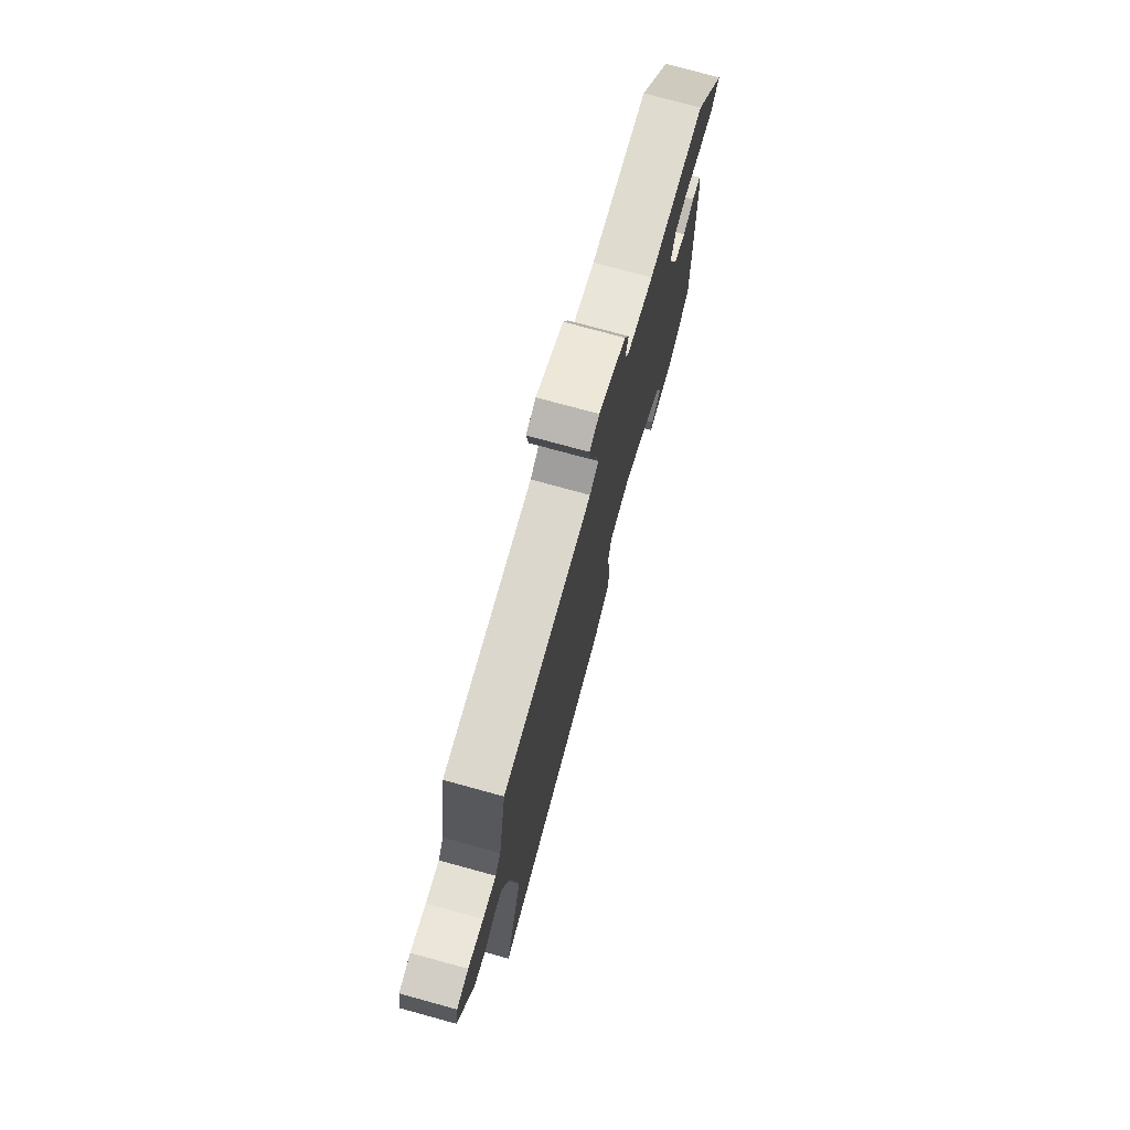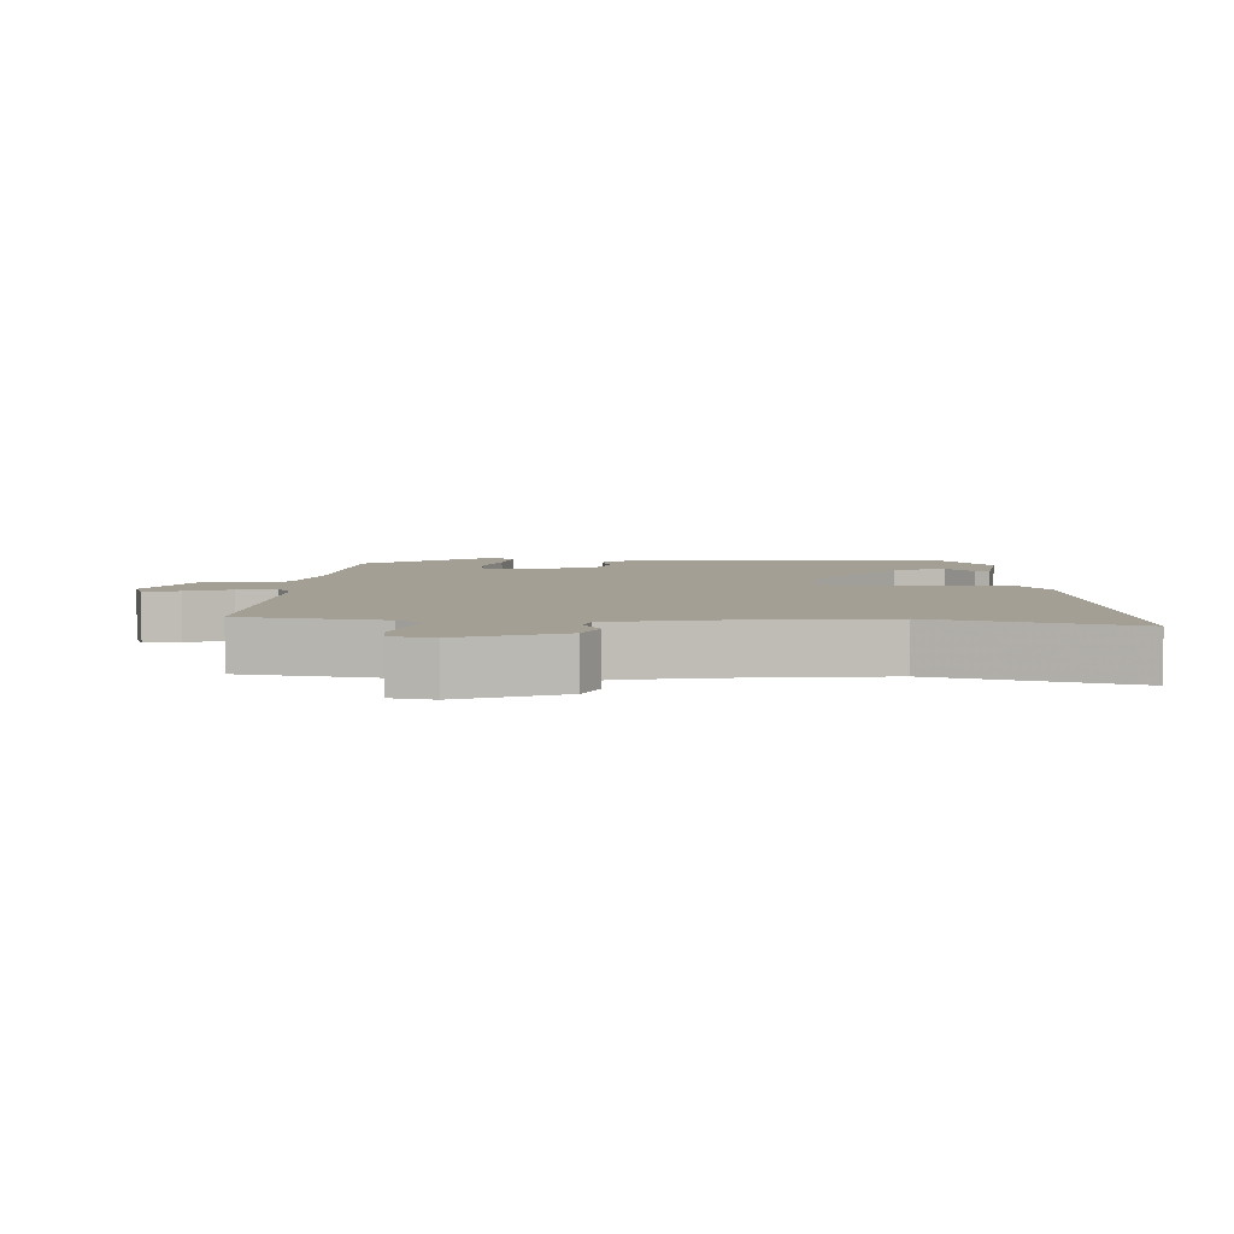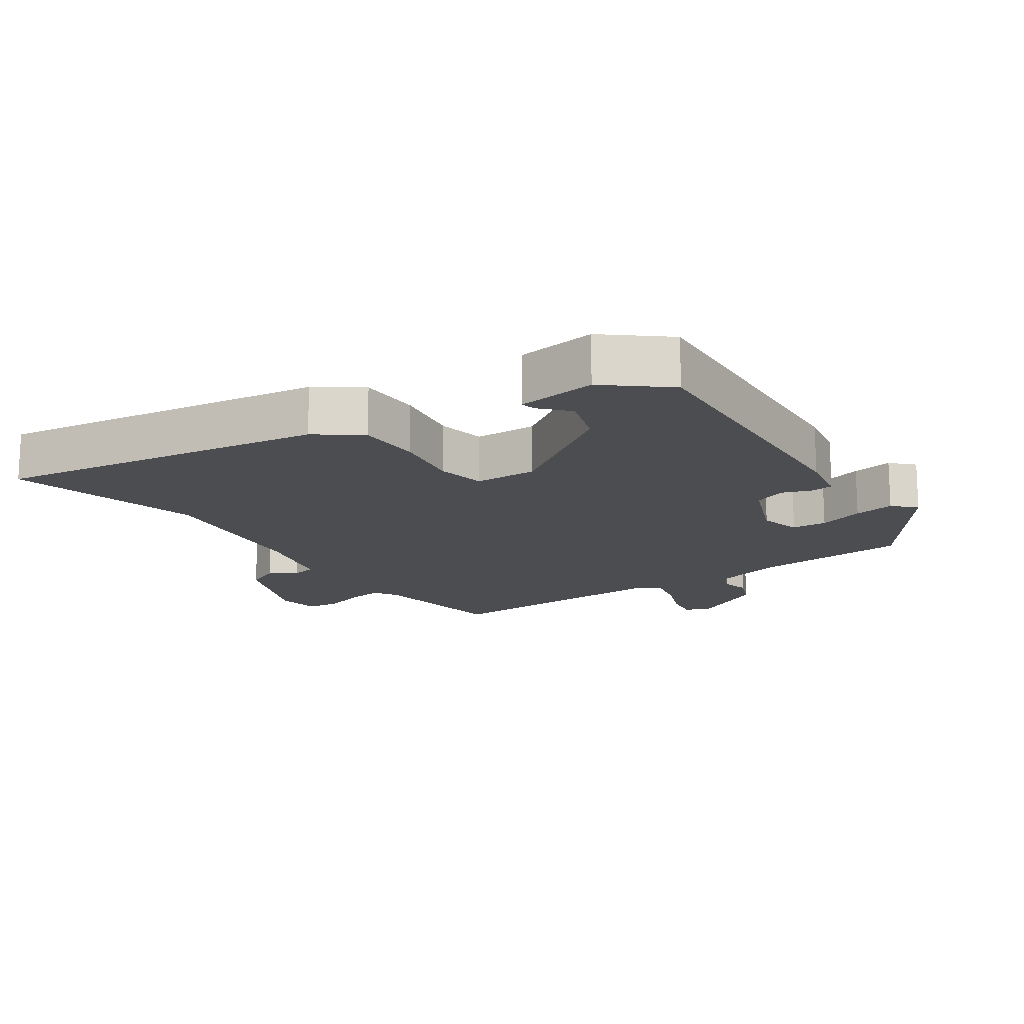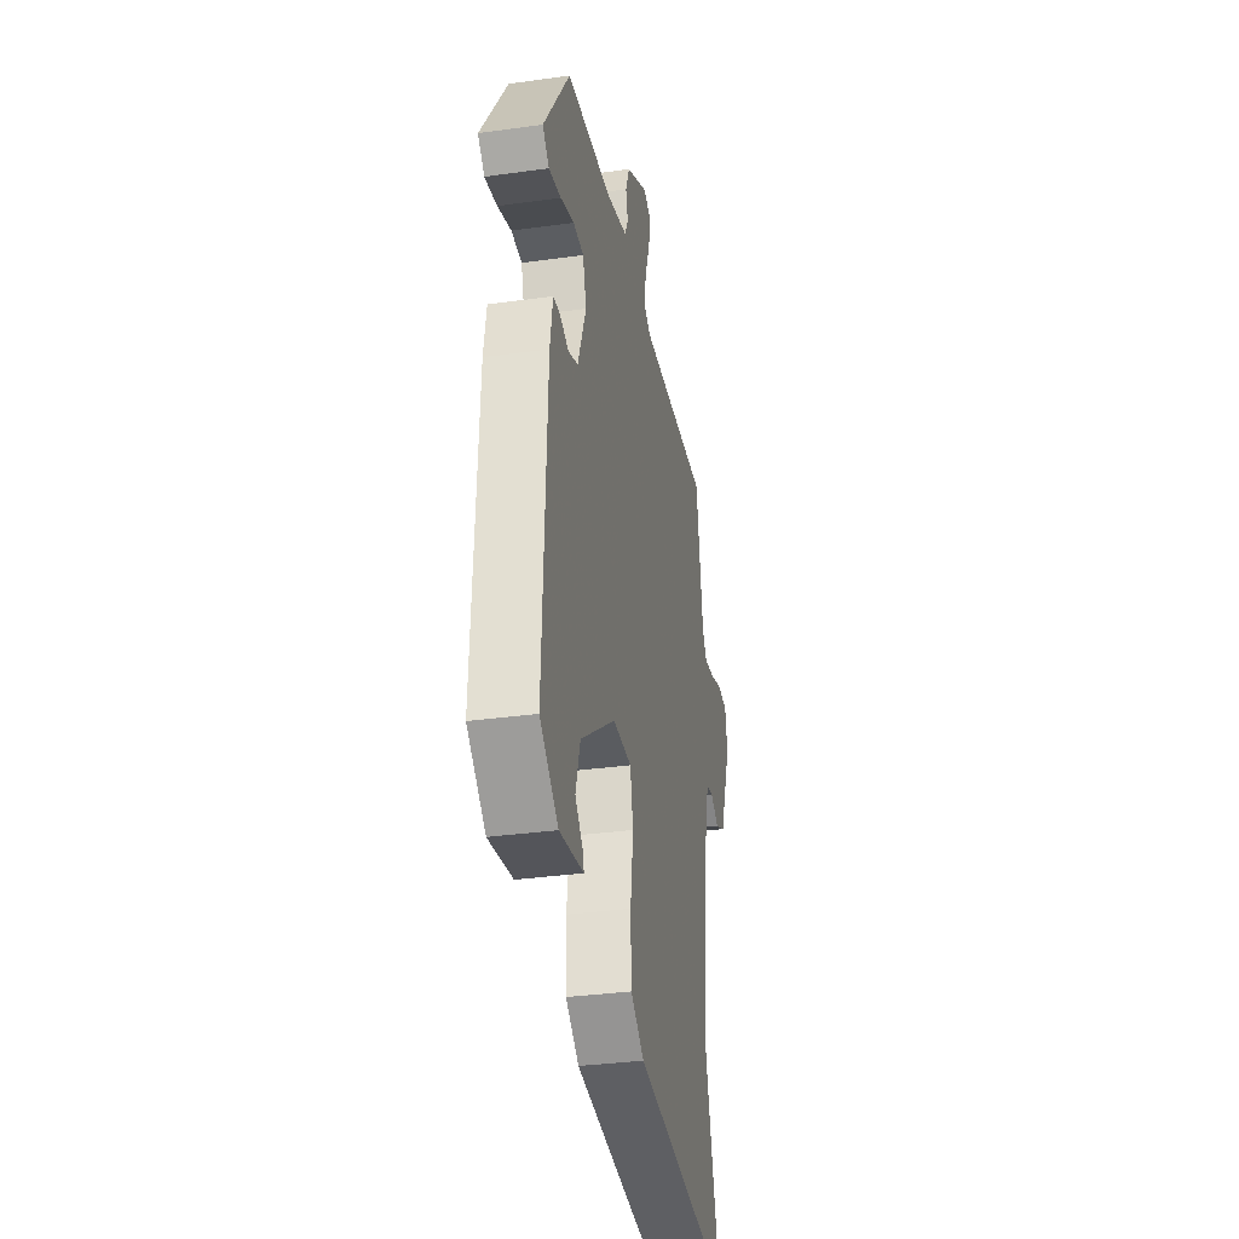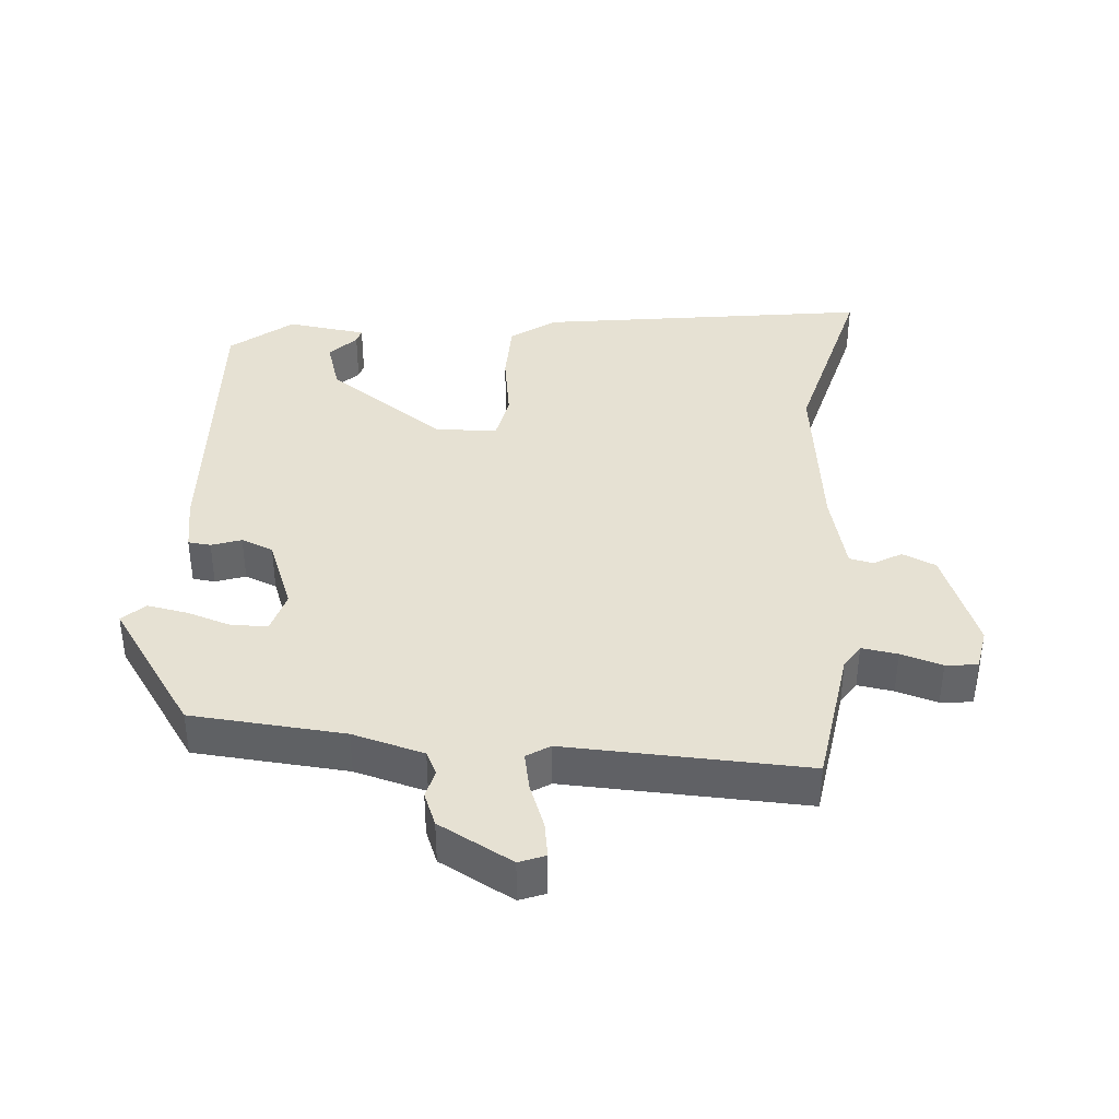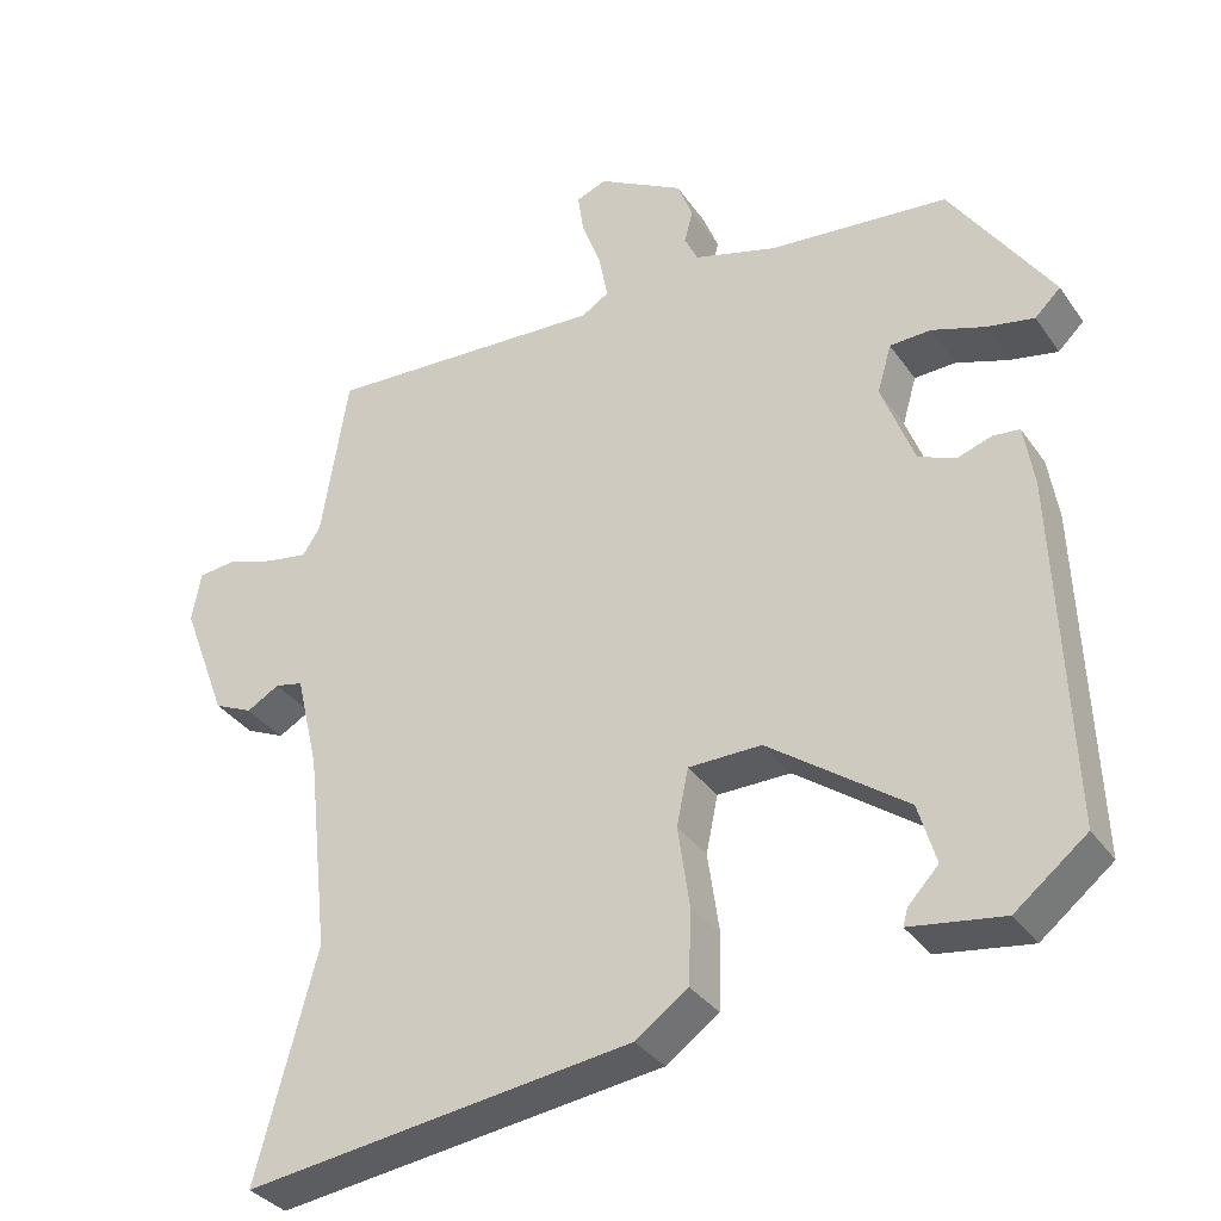
<metadata>
{"format":"obj","ext":"obj","renderer":"f3d","projection":"perspective","resolution":1024,"background":"white","views":[{"elev":76.0,"azim":105.3,"up":"+Z"},{"elev":5.5,"azim":92.4,"up":"+Y"},{"elev":-15.7,"azim":-146.8,"up":"+Y"},{"elev":-33.4,"azim":-79.2,"up":"+Z"},{"elev":38.7,"azim":3.9,"up":"+Y"},{"elev":-34.1,"azim":-150.3,"up":"+Z"}]}
</metadata>
<code>
v -0.501 0.07 -0.433
v -0.483 0.07 0.013
v -0.47 0.07 0.093
v -0.436 0.07 0.097
v -0.391 0.07 0.082
v -0.343 0.07 0.102
v -0.301 0.07 0.213
v -0.319 0.07 0.275
v -0.372 0.07 0.277
v -0.44 0.07 0.254
v -0.501 0.07 0.242
v -0.534 0.07 0.274
v -0.403 0.07 0.468
v -0.173 0.07 0.49
v -0.066 0.07 0.521
v -0.049 0.07 0.557
v -0.06 0.07 0.599
v -0.04 0.07 0.65
v 0.07 0.07 0.712
v 0.109 0.07 0.697
v 0.101 0.07 0.643
v 0.076 0.07 0.575
v 0.065 0.07 0.517
v 0.1 0.07 0.495
v 0.461 0.07 0.514
v 0.495 0.07 0.301
v 0.518 0.07 0.266
v 0.572 0.07 0.275
v 0.634 0.07 0.295
v 0.682 0.07 0.29
v 0.694 0.07 0.226
v 0.636 0.07 0.072
v 0.586 0.07 0.049
v 0.544 0.07 0.073
v 0.508 0.07 0.065
v 0.479 0.07 -0.059
v 0.451 0.07 -0.317
v 0.529 0.07 -0.607
v 0.031 0.07 -0.542
v -0.037 0.07 -0.494
v -0.04 0.07 -0.398
v -0.025 0.07 -0.294
v -0.04 0.07 -0.221
v -0.134 0.07 -0.22
v -0.311 0.07 -0.348
v -0.334 0.07 -0.425
v -0.295 0.07 -0.466
v -0.289 0.07 -0.488
v -0.409 0.07 -0.506
v -0.501 0 -0.433
v -0.483 0 0.013
v -0.47 0 0.093
v -0.436 0 0.097
v -0.391 0 0.082
v -0.343 0 0.102
v -0.301 0 0.213
v -0.319 0 0.275
v -0.372 0 0.277
v -0.44 0 0.254
v -0.501 0 0.242
v -0.534 0 0.274
v -0.403 0 0.468
v -0.173 0 0.49
v -0.066 0 0.521
v -0.049 0 0.557
v -0.06 0 0.599
v -0.04 0 0.65
v 0.07 0 0.712
v 0.109 0 0.697
v 0.101 0 0.643
v 0.076 0 0.575
v 0.065 0 0.517
v 0.1 0 0.495
v 0.461 0 0.514
v 0.495 0 0.301
v 0.518 0 0.266
v 0.572 0 0.275
v 0.634 0 0.295
v 0.682 0 0.29
v 0.694 0 0.226
v 0.636 0 0.072
v 0.586 0 0.049
v 0.544 0 0.073
v 0.508 0 0.065
v 0.479 0 -0.059
v 0.451 0 -0.317
v 0.529 0 -0.607
v 0.031 0 -0.542
v -0.037 0 -0.494
v -0.04 0 -0.398
v -0.025 0 -0.294
v -0.04 0 -0.221
v -0.134 0 -0.22
v -0.311 0 -0.348
v -0.334 0 -0.425
v -0.295 0 -0.466
v -0.289 0 -0.488
v -0.409 0 -0.506
f 48 49 1
f 47 48 1
f 46 47 1
f 3 4 5
f 2 3 5
f 1 2 5
f 46 1 5
f 45 46 5
f 44 45 5 6
f 43 44 6 7
f 40 41 42
f 39 40 42
f 38 39 42
f 37 38 42
f 36 37 42 43
f 43 7 8
f 36 43 8
f 35 36 8
f 32 33 34
f 31 32 34
f 30 31 34
f 29 30 34
f 28 29 34
f 27 28 34 35
f 26 27 35 8
f 26 8 9
f 25 26 9
f 24 25 9
f 20 21 22
f 19 20 22
f 18 19 22
f 17 18 22
f 16 17 22
f 15 16 22 23
f 10 11 12
f 9 10 12
f 24 9 12
f 23 24 12
f 15 23 12
f 14 15 12
f 12 13 14
f 50 98 97
f 50 97 96
f 50 96 95
f 54 53 52
f 54 52 51
f 54 51 50
f 54 50 95
f 54 95 94
f 55 54 94 93
f 56 55 93 92
f 91 90 89
f 91 89 88
f 91 88 87
f 91 87 86
f 92 91 86 85
f 57 56 92
f 57 92 85
f 57 85 84
f 83 82 81
f 83 81 80
f 83 80 79
f 83 79 78
f 83 78 77
f 84 83 77 76
f 57 84 76 75
f 58 57 75
f 58 75 74
f 58 74 73
f 71 70 69
f 71 69 68
f 71 68 67
f 71 67 66
f 71 66 65
f 72 71 65 64
f 61 60 59
f 61 59 58
f 61 58 73
f 61 73 72
f 61 72 64
f 61 64 63
f 63 62 61
f 1 50 51 2
f 2 51 52 3
f 3 52 53 4
f 4 53 54 5
f 5 54 55 6
f 6 55 56 7
f 7 56 57 8
f 8 57 58 9
f 9 58 59 10
f 10 59 60 11
f 11 60 61 12
f 12 61 62 13
f 13 62 63 14
f 14 63 64 15
f 15 64 65 16
f 16 65 66 17
f 17 66 67 18
f 18 67 68 19
f 19 68 69 20
f 20 69 70 21
f 21 70 71 22
f 22 71 72 23
f 23 72 73 24
f 24 73 74 25
f 25 74 75 26
f 26 75 76 27
f 27 76 77 28
f 28 77 78 29
f 29 78 79 30
f 30 79 80 31
f 31 80 81 32
f 32 81 82 33
f 33 82 83 34
f 34 83 84 35
f 35 84 85 36
f 36 85 86 37
f 37 86 87 38
f 38 87 88 39
f 39 88 89 40
f 40 89 90 41
f 41 90 91 42
f 42 91 92 43
f 43 92 93 44
f 44 93 94 45
f 45 94 95 46
f 46 95 96 47
f 47 96 97 48
f 48 97 98 49
f 49 98 50 1

</code>
